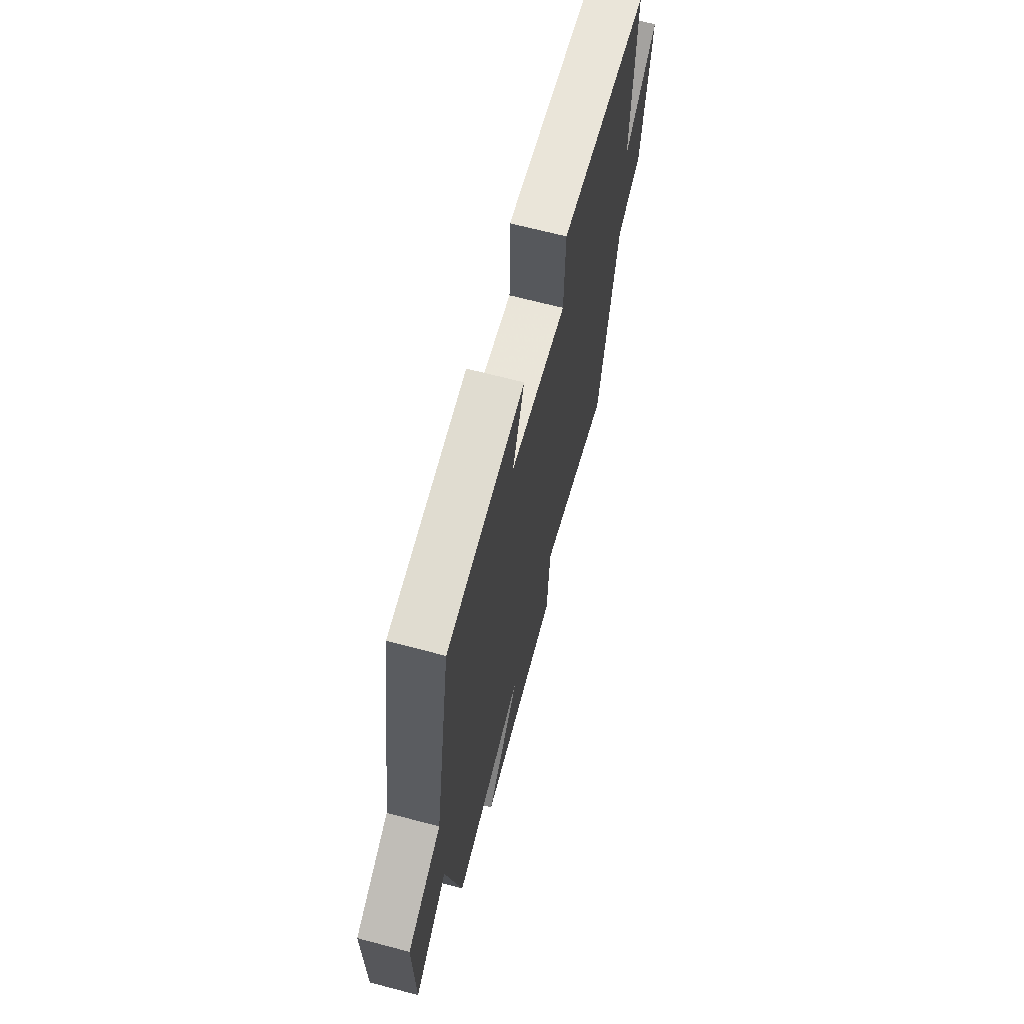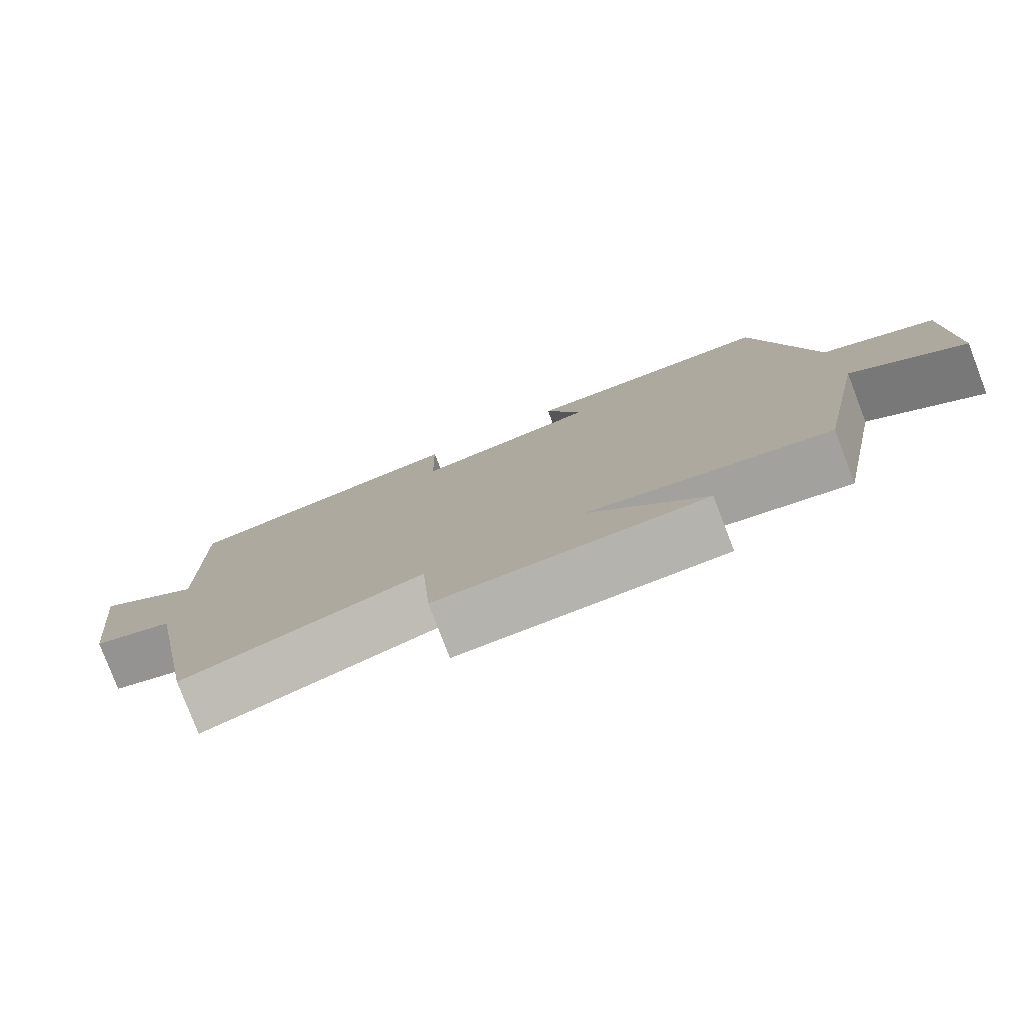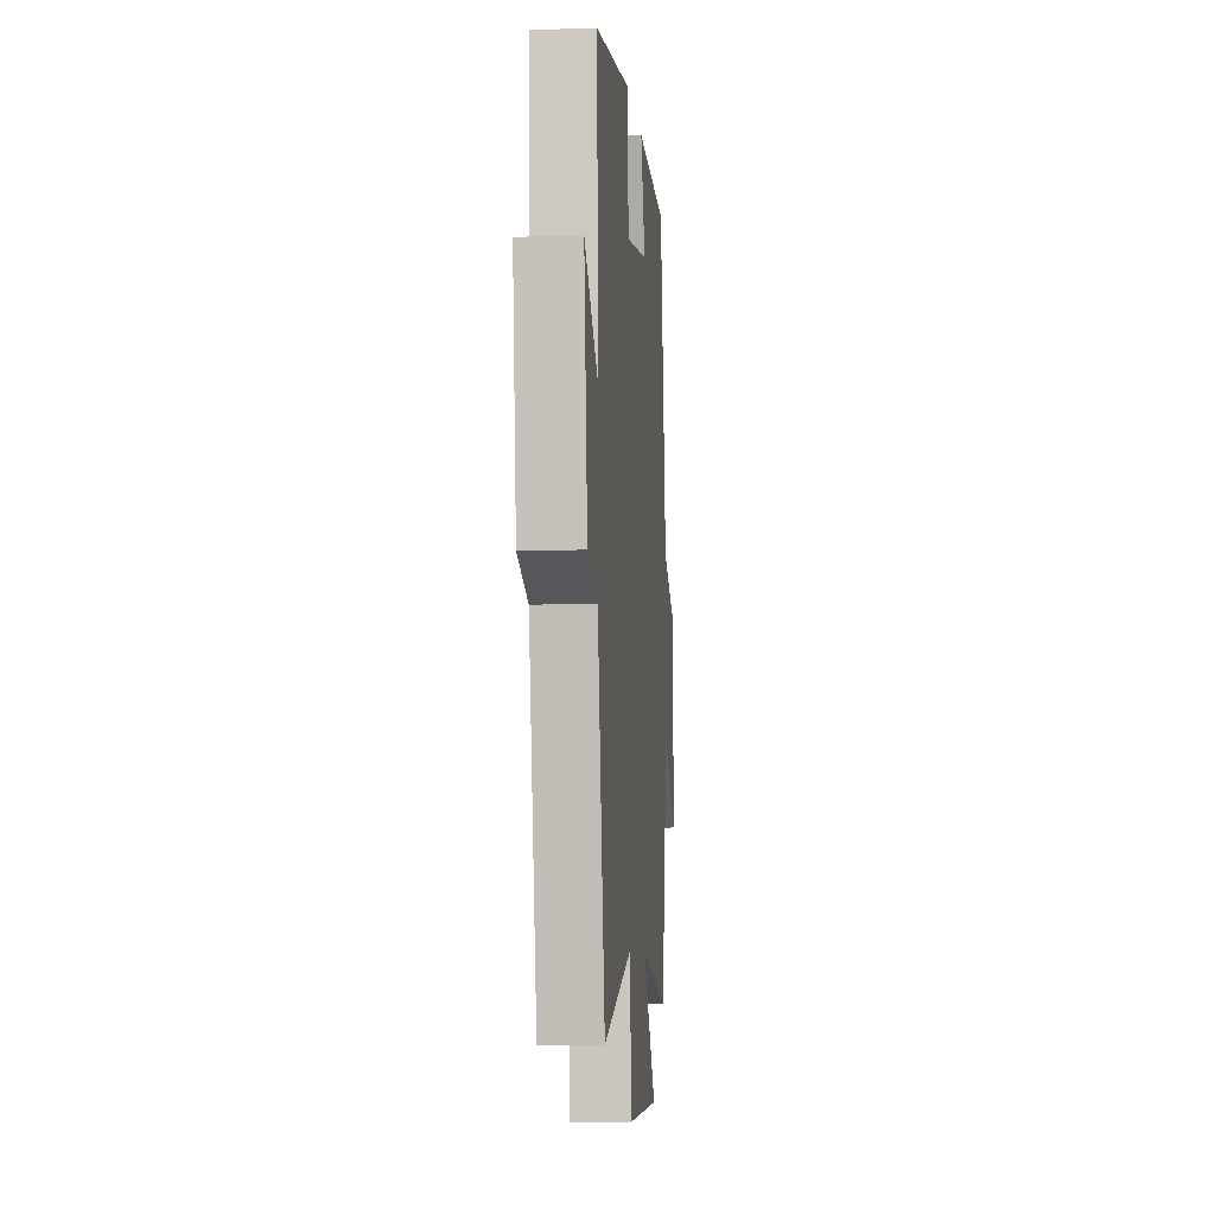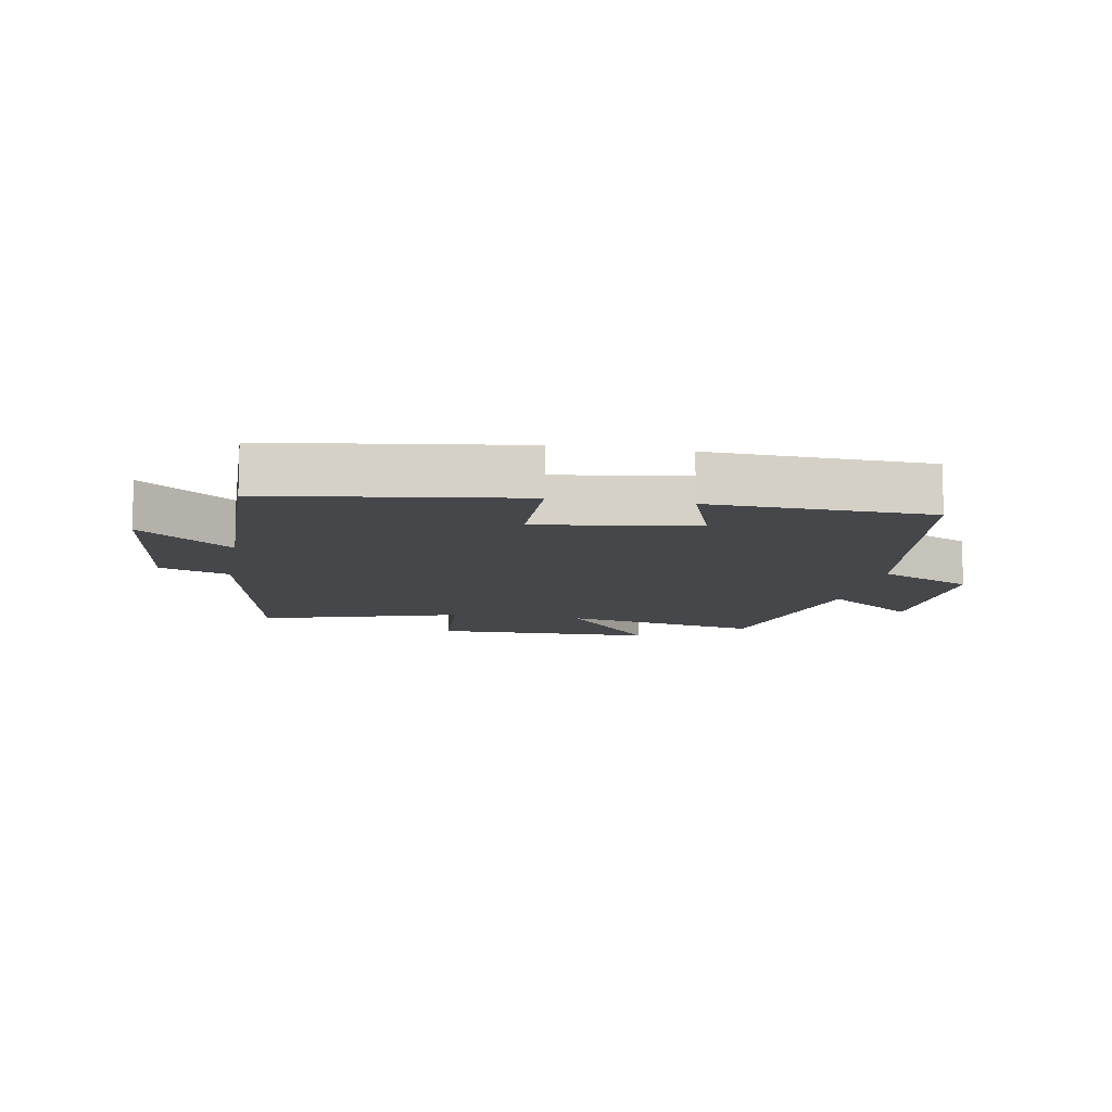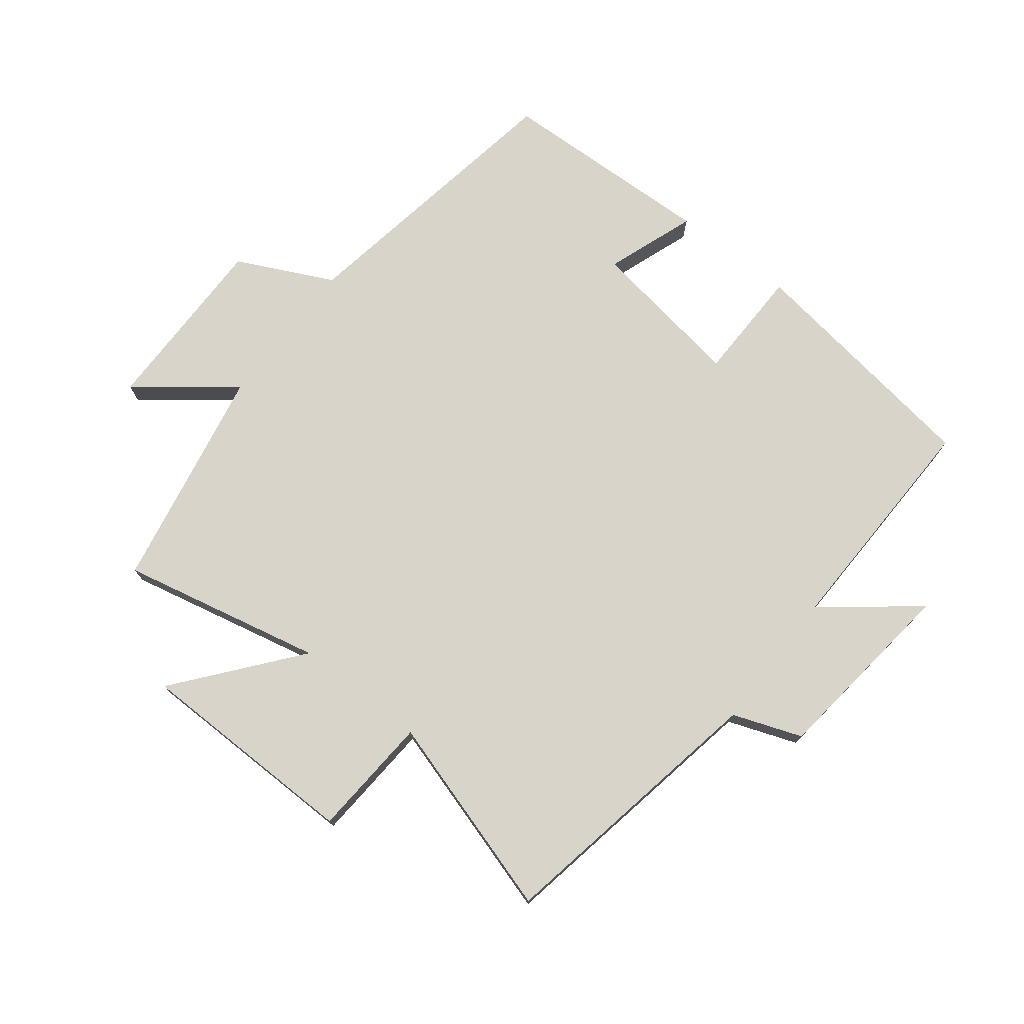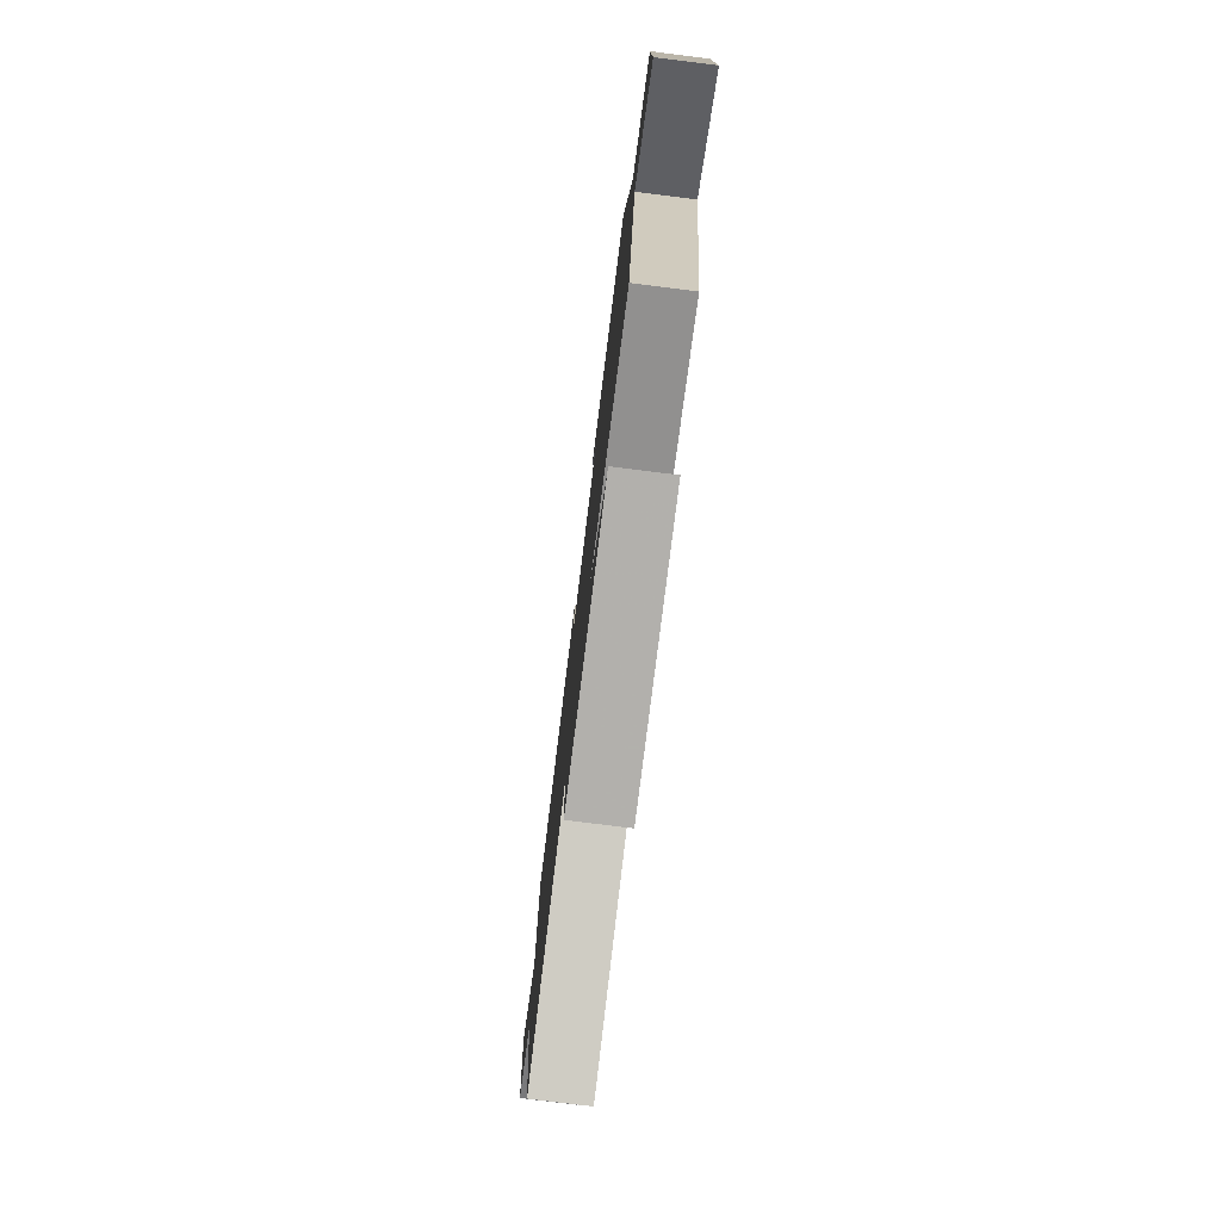
<metadata>
{"format":"obj","ext":"obj","renderer":"f3d","projection":"perspective","resolution":1024,"background":"white","views":[{"elev":67.5,"azim":104.8,"up":"+Z"},{"elev":-79.7,"azim":21.0,"up":"+Z"},{"elev":-6.8,"azim":-84.9,"up":"+Z"},{"elev":-10.3,"azim":-10.3,"up":"+Y"},{"elev":74.9,"azim":-142.1,"up":"+Y"},{"elev":-78.2,"azim":82.9,"up":"+Z"}]}
</metadata>
<code>
v 0.424 0.07 0.487
v 0.5 0.07 0.033
v 0.651 0.07 -0.04
v 0.649 0.07 -0.33
v 0.5 0.07 -0.215
v 0.432 0.07 -0.57
v 0.113 0.07 -0.5
v 0.266 0.07 -0.689
v -0.088 0.07 -0.693
v -0.101 0.07 -0.5
v -0.419 0.07 -0.596
v -0.5 0.07 -0.153
v -0.609 0.07 -0.113
v -0.645 0.07 0.191
v -0.5 0.07 0.075
v -0.509 0.07 0.444
v -0.12 0.07 0.5
v -0.117 0.07 0.32
v 0.131 0.07 0.358
v 0.08 0.07 0.5
v 0.424 0 0.487
v 0.5 0 0.033
v 0.651 0 -0.04
v 0.649 0 -0.33
v 0.5 0 -0.215
v 0.432 0 -0.57
v 0.113 0 -0.5
v 0.266 0 -0.689
v -0.088 0 -0.693
v -0.101 0 -0.5
v -0.419 0 -0.596
v -0.5 0 -0.153
v -0.609 0 -0.113
v -0.645 0 0.191
v -0.5 0 0.075
v -0.509 0 0.444
v -0.12 0 0.5
v -0.117 0 0.32
v 0.131 0 0.358
v 0.08 0 0.5
f 19 20 1 2
f 18 19 2
f 15 16 17 18
f 15 18 2 3
f 12 13 14 15
f 12 15 3
f 11 12 3
f 10 11 3
f 7 8 9 10
f 7 10 3
f 5 6 7
f 5 7 3
f 3 4 5
f 22 21 40 39
f 22 39 38
f 38 37 36 35
f 23 22 38 35
f 35 34 33 32
f 23 35 32
f 23 32 31
f 23 31 30
f 30 29 28 27
f 23 30 27
f 27 26 25
f 23 27 25
f 25 24 23
f 1 21 22 2
f 2 22 23 3
f 3 23 24 4
f 4 24 25 5
f 5 25 26 6
f 6 26 27 7
f 7 27 28 8
f 8 28 29 9
f 9 29 30 10
f 10 30 31 11
f 11 31 32 12
f 12 32 33 13
f 13 33 34 14
f 14 34 35 15
f 15 35 36 16
f 16 36 37 17
f 17 37 38 18
f 18 38 39 19
f 19 39 40 20
f 20 40 21 1

</code>
